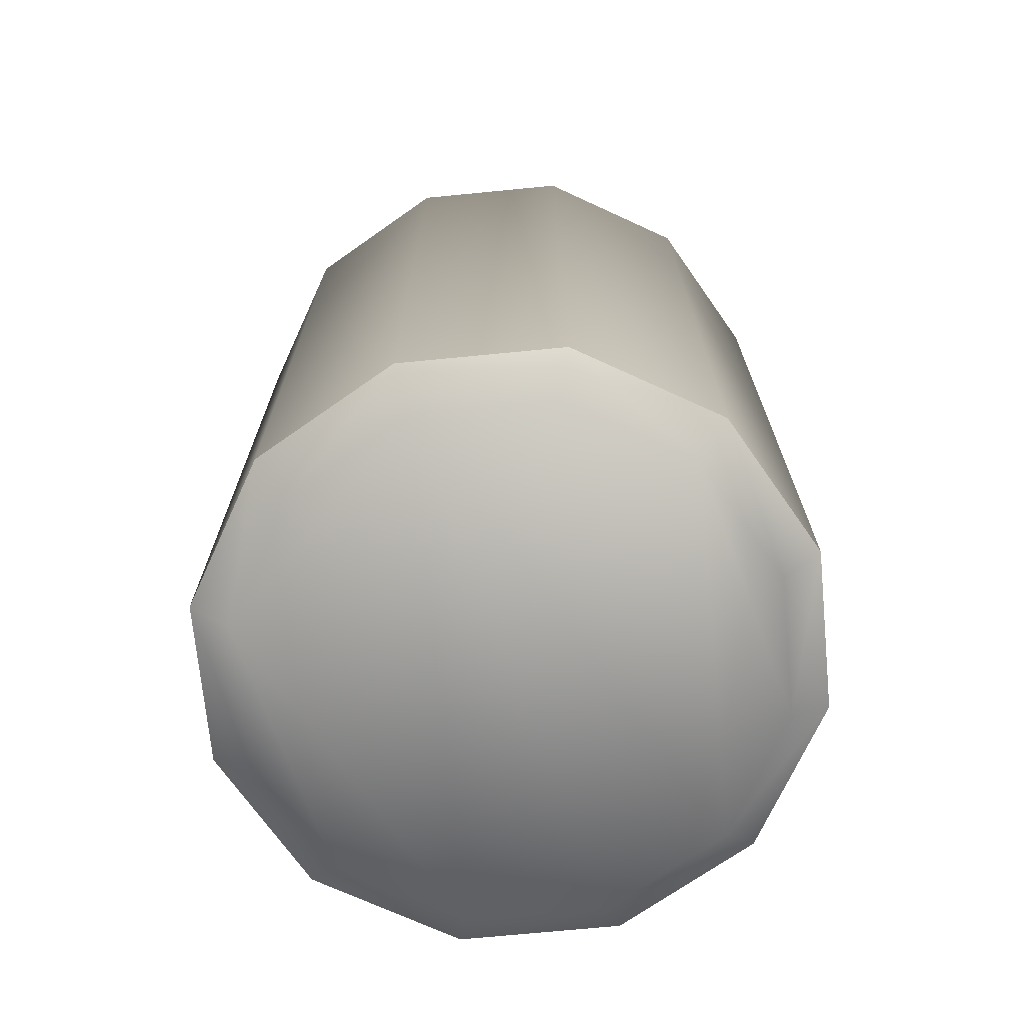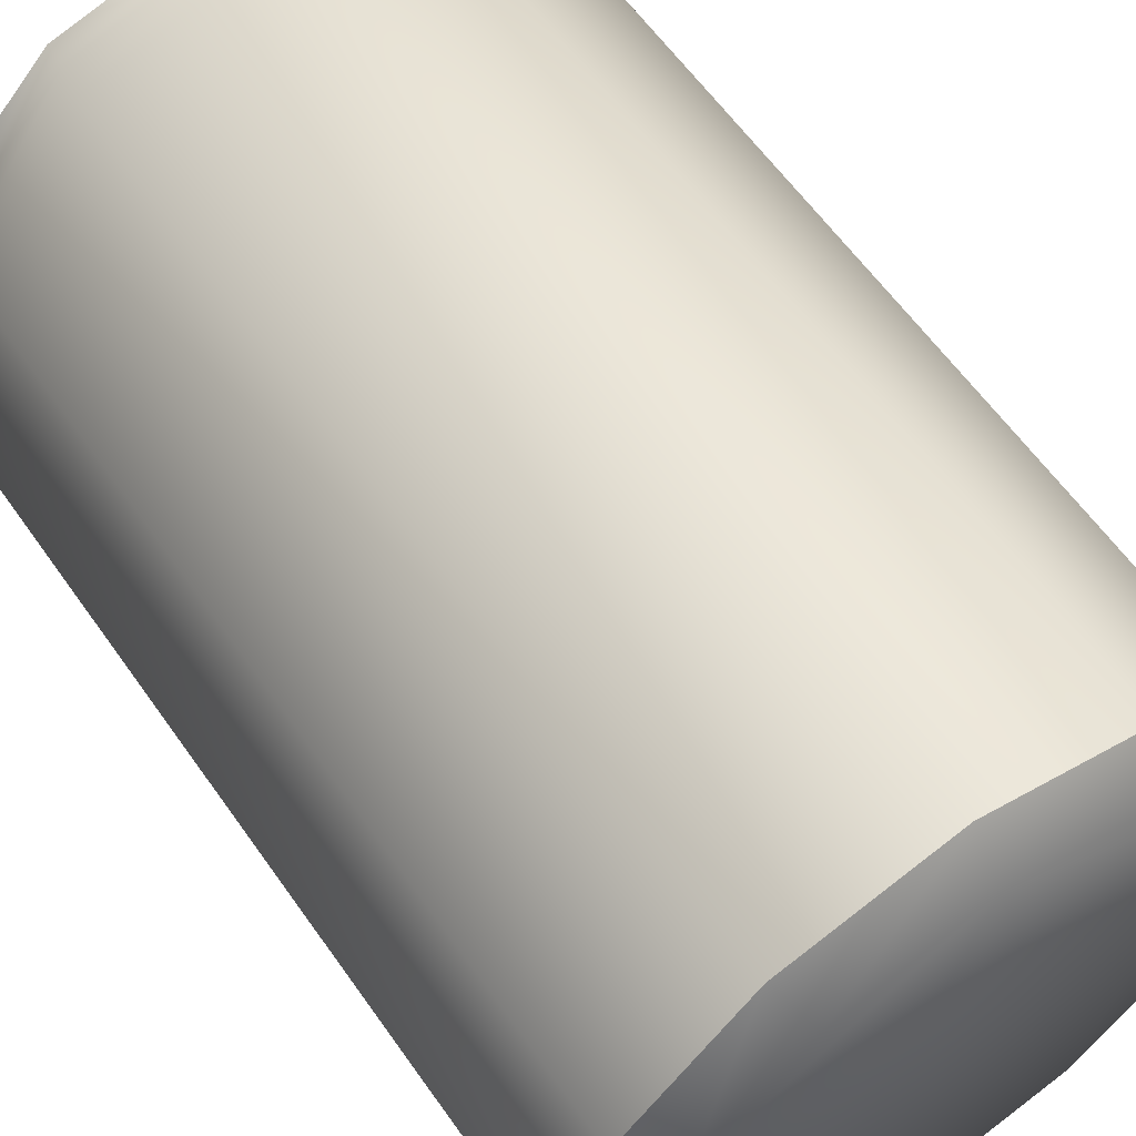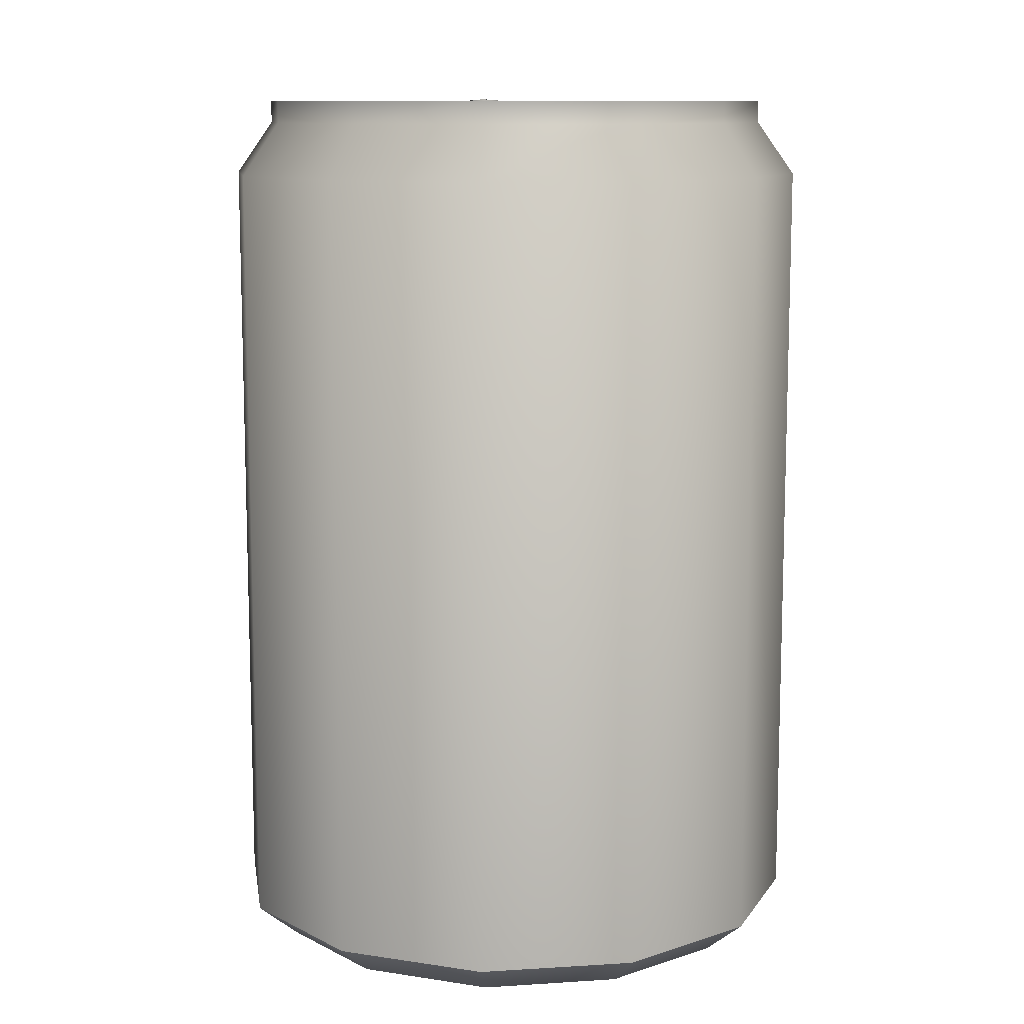
<metadata>
{"format":"obj","ext":"obj","renderer":"f3d","projection":"perspective","resolution":1024,"background":"white","views":[{"elev":-71.1,"azim":20.3,"up":"+Y"},{"elev":60.4,"azim":-34.9,"up":"+Z"},{"elev":10.7,"azim":-84.1,"up":"+Y"}]}
</metadata>
<code>
g can
v -0.06929 0.4034 -0.1305
v -0.06674 0.4034 -0.07269
v -0.07099 0.4034 -0.1008
v -0.02678 0.4034 -0.1671
v -0.05314 0.4034 -0.1535
v 0.06674 0.4034 -0.07269
v 0.0004252 0.4034 0.001275
v -0.04974 0.4034 -0.04889
v 0.04974 0.4034 -0.04889
v 0.02678 0.4034 -0.1671
v 0.0004252 0.4034 -0.1705
v 0.06929 0.4034 -0.1305
v 0.07099 0.4034 -0.1008
v 0.05314 0.4034 -0.1535
v 0.0004252 0.4272 -0.05824
v -0.02253 0.4162 -0.05824
v 0.0004252 0.4162 -0.05824
v -0.02253 0.4272 -0.05824
v -0.04124 0.4162 -0.04804
v -0.04124 0.4272 -0.04804
v -0.05314 0.4162 -0.02593
v -0.05314 0.4272 -0.02593
v -0.06844 0.4162 0.04209
v -0.06844 0.4272 0.04209
v -0.06844 0.4162 0.09565
v -0.06844 0.4272 0.09565
v -0.05909 0.4162 0.128
v -0.05909 0.4272 0.128
v -0.03188 0.4162 0.1492
v -0.03188 0.4272 0.1492
v 0.0004252 0.4162 0.1552
v 0.0004252 0.4272 0.1552
v 0.03273 0.4272 0.1492
v 0.03273 0.4162 0.1492
v 0.05994 0.4272 0.128
v 0.05994 0.4162 0.128
v 0.06929 0.4272 0.09565
v 0.06929 0.4162 0.09565
v 0.06929 0.4272 0.04209
v 0.06929 0.4162 0.04209
v 0.05399 0.4272 -0.02593
v 0.05399 0.4162 -0.02593
v 0.04209 0.4272 -0.04804
v 0.04209 0.4162 -0.04804
v 0.02338 0.4272 -0.05824
v 0.02338 0.4162 -0.05824
v 0.0004252 0.4272 -0.05824
v 0.0004252 0.4162 -0.05824
v -0.01148 0.4162 0.01148
v 0.0004252 0.4272 0.01063
v 0.0004252 0.4162 0.01063
v -0.01148 0.4272 0.01148
v -0.02083 0.4162 0.01318
v -0.02083 0.4272 0.01318
v -0.03698 0.4162 0.02338
v -0.03698 0.4272 0.02338
v -0.04889 0.4162 0.04634
v -0.04889 0.4272 0.04634
v -0.04804 0.4162 0.0914
v -0.04804 0.4272 0.0914
v -0.04039 0.4162 0.1195
v -0.04039 0.4272 0.1195
v -0.02168 0.4162 0.1356
v -0.02168 0.4272 0.1356
v 0.0004252 0.4162 0.139
v 0.0004252 0.4272 0.139
v 0.02253 0.4272 0.1356
v 0.02253 0.4162 0.1356
v 0.04124 0.4272 0.1195
v 0.04124 0.4162 0.1195
v 0.04889 0.4272 0.0914
v 0.04889 0.4162 0.0914
v 0.04974 0.4272 0.04634
v 0.04974 0.4162 0.04634
v 0.03783 0.4272 0.02338
v 0.03783 0.4162 0.02338
v 0.02168 0.4272 0.01318
v 0.02168 0.4162 0.01318
v 0.01233 0.4272 0.01148
v 0.01233 0.4162 0.01148
v 0.0004252 0.4272 0.01063
v 0.0004252 0.4162 0.01063
v 0.0004252 0.4272 -0.01488
v 0.01063 0.4349 -0.01913
v 0.01063 0.4272 -0.01913
v 0.0004252 0.4349 -0.01488
v 0.01063 0.4272 -0.01913
v 0.01488 0.4349 -0.02933
v 0.01488 0.4272 -0.02933
v 0.01063 0.4349 -0.01913
v 0.01488 0.4272 -0.02933
v 0.01063 0.4349 -0.03954
v 0.01063 0.4272 -0.03954
v 0.01488 0.4349 -0.02933
v 0.01063 0.4272 -0.03954
v 0.0004252 0.4349 -0.04379
v 0.0004252 0.4272 -0.04379
v 0.01063 0.4349 -0.03954
v 0.0004252 0.4272 -0.04379
v -0.009777 0.4349 -0.03954
v -0.009777 0.4272 -0.03954
v 0.0004252 0.4349 -0.04379
v -0.009777 0.4272 -0.03954
v -0.01403 0.4349 -0.02933
v -0.01403 0.4272 -0.02933
v -0.009777 0.4349 -0.03954
v -0.01403 0.4272 -0.02933
v -0.009777 0.4349 -0.01913
v -0.009777 0.4272 -0.01913
v -0.01403 0.4349 -0.02933
v -0.009777 0.4272 -0.01913
v 0.0004252 0.4349 -0.01488
v 0.0004252 0.4272 -0.01488
v -0.009777 0.4349 -0.01913
v 0.01063 0.4349 -0.01913
v 0.01063 0.4349 -0.03954
v 0.01488 0.4349 -0.02933
v -0.009777 0.4349 -0.01913
v 0.0004252 0.4349 -0.01488
v -0.009777 0.4349 -0.03954
v 0.0004252 0.4349 -0.04379
v -0.01403 0.4349 -0.02933
v -0.145 -0.4026 0.2521
v -0.000425 0.3601 0.2903
v -0.000425 -0.4026 0.2903
v -0.145 0.3601 0.2521
v -0.000425 0.4119 0.2538
v -0.2521 -0.4026 0.145
v -0.1271 0.4119 0.2198
v -0.2521 0.3601 0.145
v -0.2903 -0.4026 -0.0004252
v -0.2198 0.4119 0.1271
v -0.2903 0.3601 -0.0004252
v -0.2521 -0.4026 -0.145
v -0.2538 0.4119 -0.0004252
v -0.2521 0.3601 -0.145
v -0.145 -0.4026 -0.2521
v -0.2198 0.4119 -0.1271
v -0.145 0.3601 -0.2521
v -0.1271 0.4119 -0.2198
v 0.0004252 -0.4026 -0.2903
v 0.0004252 0.3601 -0.2903
v 0.0004252 0.4119 -0.2538
v 0.1271 0.4119 -0.2198
v 0.145 0.3601 -0.2521
v 0.145 -0.4026 -0.2521
v 0.2198 0.4119 -0.1271
v 0.2521 0.3601 -0.145
v 0.2521 -0.4026 -0.145
v 0.2538 0.4119 0.000425
v 0.2903 0.3601 0.000425
v 0.2903 -0.4026 0.000425
v 0.2198 0.4119 0.1271
v 0.2521 0.3601 0.145
v 0.2521 -0.4026 0.145
v 0.1271 0.4119 0.2198
v 0.145 0.3601 0.2521
v -0.000425 0.4119 0.2538
v 0.145 -0.4026 0.2521
v -0.000425 0.3601 0.2903
v -0.000425 -0.4026 0.2903
v -0.1169 0.4145 -0.2019
v -0.05314 0.4145 -0.1535
v -0.06929 0.4145 -0.1305
v -0.02678 0.4145 -0.1671
v -0.2019 0.4145 -0.1169
v -0.07099 0.4145 -0.1008
v -0.06674 0.4145 -0.07269
v 0.0004252 0.4145 -0.2334
v -0.2334 0.4145 -0.0004252
v -0.04974 0.4145 -0.04889
v 0.0004252 0.4145 0.001275
v 0.0004252 0.4145 -0.1705
v 0.02678 0.4145 -0.1671
v 0.05314 0.4145 -0.1535
v -0.2019 0.4145 0.1169
v 0.1169 0.4145 -0.2019
v 0.06929 0.4145 -0.1305
v 0.07099 0.4145 -0.1008
v -0.1169 0.4145 0.2019
v 0.2019 0.4145 -0.1169
v 0.06674 0.4145 -0.07269
v 0.04974 0.4145 -0.04889
v 0.2334 0.4145 0.000425
v -0.000425 0.4145 0.2334
v 0.2019 0.4145 0.1169
v 0.1169 0.4145 0.2019
v -0.06844 0.4272 0.04209
v -0.03698 0.4272 0.02338
v -0.04889 0.4272 0.04634
v -0.04804 0.4272 0.0914
v -0.05314 0.4272 -0.02593
v -0.06844 0.4272 0.09565
v -0.02083 0.4272 0.01318
v -0.04039 0.4272 0.1195
v -0.04124 0.4272 -0.04804
v -0.05909 0.4272 0.128
v -0.01148 0.4272 0.01148
v -0.02168 0.4272 0.1356
v -0.02253 0.4272 -0.05824
v -0.03188 0.4272 0.1492
v 0.0004252 0.4272 0.01063
v 0.0004252 0.4272 -0.05824
v 0.02338 0.4272 -0.05824
v 0.01233 0.4272 0.01148
v 0.04209 0.4272 -0.04804
v 0.02168 0.4272 0.01318
v 0.05399 0.4272 -0.02593
v 0.03783 0.4272 0.02338
v 0.0004252 0.4272 0.139
v 0.0004252 0.4272 0.1552
v 0.03273 0.4272 0.1492
v 0.02253 0.4272 0.1356
v 0.05994 0.4272 0.128
v 0.04124 0.4272 0.1195
v 0.06929 0.4272 0.09565
v 0.04889 0.4272 0.0914
v 0.06929 0.4272 0.04209
v 0.04974 0.4272 0.04634
v -0.03698 0.4162 0.02338
v -0.06844 0.4162 0.04209
v -0.04889 0.4162 0.04634
v -0.04804 0.4162 0.0914
v -0.05314 0.4162 -0.02593
v -0.06844 0.4162 0.09565
v -0.02083 0.4162 0.01318
v -0.04039 0.4162 0.1195
v -0.04124 0.4162 -0.04804
v -0.05909 0.4162 0.128
v -0.01148 0.4162 0.01148
v -0.02168 0.4162 0.1356
v -0.02253 0.4162 -0.05824
v -0.03188 0.4162 0.1492
v 0.0004252 0.4162 0.01063
v 0.0004252 0.4162 -0.05824
v 0.02338 0.4162 -0.05824
v 0.01233 0.4162 0.01148
v 0.04209 0.4162 -0.04804
v 0.02168 0.4162 0.01318
v 0.05399 0.4162 -0.02593
v 0.03783 0.4162 0.02338
v 0.0004252 0.4162 0.139
v 0.0004252 0.4162 0.1552
v 0.03273 0.4162 0.1492
v 0.02253 0.4162 0.1356
v 0.05994 0.4162 0.128
v 0.04124 0.4162 0.1195
v 0.06929 0.4162 0.09565
v 0.04889 0.4162 0.0914
v 0.06929 0.4162 0.04209
v 0.04974 0.4162 0.04634
v -0.1271 0.4332 -0.2198
v 0.0004252 0.4119 -0.2538
v 0.0004252 0.4332 -0.2538
v 0.1271 0.4332 -0.2198
v -0.1271 0.4119 -0.2198
v 0.1271 0.4119 -0.2198
v -0.2198 0.4332 -0.1271
v 0.2198 0.4332 -0.1271
v -0.2198 0.4119 -0.1271
v 0.2198 0.4119 -0.1271
v -0.2538 0.4332 -0.0004252
v 0.2538 0.4332 0.000425
v -0.2538 0.4119 -0.0004252
v 0.2538 0.4119 0.000425
v -0.2198 0.4332 0.1271
v 0.2198 0.4332 0.1271
v -0.2198 0.4119 0.1271
v 0.2198 0.4119 0.1271
v -0.1271 0.4332 0.2198
v 0.1271 0.4332 0.2198
v -0.1271 0.4119 0.2198
v 0.1271 0.4119 0.2198
v -0.000425 0.4332 0.2538
v -0.000425 0.4119 0.2538
v -0.1169 0.4332 -0.2019
v 0.0004252 0.4332 -0.2538
v 0.0004252 0.4332 -0.2334
v 0.1169 0.4332 -0.2019
v -0.1271 0.4332 -0.2198
v 0.1271 0.4332 -0.2198
v -0.2019 0.4332 -0.1169
v 0.2019 0.4332 -0.1169
v -0.2198 0.4332 -0.1271
v 0.2198 0.4332 -0.1271
v -0.2334 0.4332 -0.0004252
v 0.2334 0.4332 0.000425
v -0.2538 0.4332 -0.0004252
v 0.2538 0.4332 0.000425
v -0.2019 0.4332 0.1169
v 0.2019 0.4332 0.1169
v -0.2198 0.4332 0.1271
v 0.2198 0.4332 0.1271
v -0.1169 0.4332 0.2019
v 0.1169 0.4332 0.2019
v -0.1271 0.4332 0.2198
v 0.1271 0.4332 0.2198
v -0.000425 0.4332 0.2334
v -0.000425 0.4332 0.2538
v -0.1169 0.4145 -0.2019
v 0.0004252 0.4332 -0.2334
v 0.0004252 0.4145 -0.2334
v 0.1169 0.4145 -0.2019
v -0.1169 0.4332 -0.2019
v 0.1169 0.4332 -0.2019
v -0.2019 0.4145 -0.1169
v 0.2019 0.4145 -0.1169
v -0.2019 0.4332 -0.1169
v 0.2019 0.4332 -0.1169
v -0.2334 0.4145 -0.0004252
v 0.2334 0.4145 0.000425
v -0.2334 0.4332 -0.0004252
v 0.2334 0.4332 0.000425
v -0.2019 0.4145 0.1169
v 0.2019 0.4145 0.1169
v -0.2019 0.4332 0.1169
v 0.2019 0.4332 0.1169
v -0.1169 0.4145 0.2019
v 0.1169 0.4145 0.2019
v -0.1169 0.4332 0.2019
v 0.1169 0.4332 0.2019
v -0.000425 0.4145 0.2334
v -0.000425 0.4332 0.2334
v -0.145 -0.4026 -0.2521
v 0.0004252 -0.4349 -0.2521
v 0.0004252 -0.4026 -0.2903
v 0.145 -0.4026 -0.2521
v -0.1263 -0.4349 -0.2181
v -0.000425 -0.4349 0.2521
v -0.2521 -0.4026 -0.145
v 0.1263 -0.4349 -0.2181
v 0.2521 -0.4026 -0.145
v -0.2181 -0.4349 -0.1263
v -0.2903 -0.4026 -0.0004252
v 0.2181 -0.4349 -0.1263
v 0.2903 -0.4026 0.000425
v -0.2181 -0.4349 0.1263
v -0.2521 -0.4349 -0.0004252
v -0.2521 -0.4026 0.145
v -0.145 -0.4026 0.2521
v -0.1263 -0.4349 0.2181
v -0.000425 -0.4026 0.2903
v 0.2181 -0.4349 0.1263
v 0.2521 -0.4349 0.000425
v 0.2521 -0.4026 0.145
v 0.145 -0.4026 0.2521
v 0.1263 -0.4349 0.2181
v -0.02678 0.4145 -0.1671
v -0.05314 0.4034 -0.1535
v -0.05314 0.4145 -0.1535
v -0.02678 0.4034 -0.1671
v -0.06929 0.4034 -0.1305
v 0.0004252 0.4145 -0.1705
v -0.06929 0.4145 -0.1305
v 0.0004252 0.4034 -0.1705
v -0.07099 0.4034 -0.1008
v 0.02678 0.4145 -0.1671
v -0.07099 0.4145 -0.1008
v 0.02678 0.4034 -0.1671
v -0.06674 0.4034 -0.07269
v 0.05314 0.4145 -0.1535
v -0.06674 0.4145 -0.07269
v 0.05314 0.4034 -0.1535
v -0.04974 0.4034 -0.04889
v 0.06929 0.4145 -0.1305
v -0.04974 0.4145 -0.04889
v 0.06929 0.4034 -0.1305
v 0.0004252 0.4034 0.001275
v 0.07099 0.4145 -0.1008
v 0.0004252 0.4145 0.001275
v 0.07099 0.4034 -0.1008
v 0.04974 0.4034 -0.04889
v 0.06674 0.4145 -0.07269
v 0.04974 0.4145 -0.04889
v 0.06674 0.4034 -0.07269
g can_0
f 3 2 1
f 2 4 1
f 1 4 5
f 6 4 2
f 7 6 2
f 8 7 2
f 9 6 7
f 10 4 6
f 11 4 10
f 12 10 6
f 13 12 6
f 14 10 12
f 17 16 15
f 18 15 16
f 16 19 18
f 20 18 19
f 19 21 20
f 22 20 21
f 21 23 22
f 24 22 23
f 23 25 24
f 26 24 25
f 25 27 26
f 28 26 27
f 27 29 28
f 30 28 29
f 29 31 30
f 32 30 31
f 32 31 33
f 34 33 31
f 33 34 35
f 36 35 34
f 35 36 37
f 38 37 36
f 37 38 39
f 40 39 38
f 39 40 41
f 42 41 40
f 41 42 43
f 44 43 42
f 43 44 45
f 46 45 44
f 45 46 47
f 48 47 46
f 51 50 49
f 52 49 50
f 49 52 53
f 54 53 52
f 53 54 55
f 56 55 54
f 55 56 57
f 58 57 56
f 57 58 59
f 60 59 58
f 59 60 61
f 62 61 60
f 61 62 63
f 64 63 62
f 63 64 65
f 66 65 64
f 66 67 65
f 68 65 67
f 67 69 68
f 70 68 69
f 69 71 70
f 72 70 71
f 71 73 72
f 74 72 73
f 73 75 74
f 76 74 75
f 75 77 76
f 78 76 77
f 77 79 78
f 80 78 79
f 79 81 80
f 82 80 81
f 85 84 83
f 86 83 84
f 89 88 87
f 90 87 88
f 93 92 91
f 94 91 92
f 97 96 95
f 98 95 96
f 101 100 99
f 102 99 100
f 105 104 103
f 106 103 104
f 109 108 107
f 110 107 108
f 113 112 111
f 114 111 112
f 117 116 115
f 116 118 115
f 115 118 119
f 120 118 116
f 121 120 116
f 122 118 120
f 125 124 123
f 126 123 124
f 124 127 126
f 123 126 128
f 129 126 127
f 130 128 126
f 126 129 130
f 128 130 131
f 132 130 129
f 133 131 130
f 130 132 133
f 131 133 134
f 135 133 132
f 136 134 133
f 133 135 136
f 134 136 137
f 138 136 135
f 139 137 136
f 136 138 139
f 140 139 138
f 137 139 141
f 139 140 142
f 142 141 139
f 143 142 140
f 143 144 142
f 142 145 141
f 145 142 144
f 146 141 145
f 144 147 145
f 145 148 146
f 148 145 147
f 149 146 148
f 147 150 148
f 148 151 149
f 151 148 150
f 152 149 151
f 150 153 151
f 151 154 152
f 154 151 153
f 155 152 154
f 153 156 154
f 154 157 155
f 157 154 156
f 156 158 157
f 159 155 157
f 160 157 158
f 157 160 159
f 161 159 160
f 164 163 162
f 163 165 162
f 166 164 162
f 167 164 166
f 168 167 166
f 162 165 169
f 170 168 166
f 171 168 170
f 172 171 170
f 165 173 169
f 174 169 173
f 175 169 174
f 176 172 170
f 177 169 175
f 178 177 175
f 179 177 178
f 180 172 176
f 181 177 179
f 182 181 179
f 183 181 182
f 184 181 183
f 172 184 183
f 185 172 180
f 186 184 172
f 185 187 172
f 187 186 172
f 190 189 188
f 190 188 191
f 188 189 192
f 193 191 188
f 189 194 192
f 191 193 195
f 192 194 196
f 197 195 193
f 194 198 196
f 195 197 199
f 196 198 200
f 201 199 197
f 198 202 200
f 200 202 203
f 202 204 203
f 205 204 202
f 206 204 205
f 207 206 205
f 208 206 207
f 209 208 207
f 199 201 210
f 211 210 201
f 211 212 210
f 213 210 212
f 212 214 213
f 215 213 214
f 214 216 215
f 217 215 216
f 218 208 209
f 216 218 217
f 219 218 209
f 219 217 218
f 222 221 220
f 222 223 221
f 221 224 220
f 225 221 223
f 220 224 226
f 223 227 225
f 224 228 226
f 229 225 227
f 226 228 230
f 227 231 229
f 228 232 230
f 233 229 231
f 230 232 234
f 234 232 235
f 235 236 234
f 234 236 237
f 236 238 237
f 237 238 239
f 239 238 240
f 241 239 240
f 231 242 233
f 243 233 242
f 243 242 244
f 245 244 242
f 244 245 246
f 247 246 245
f 246 247 248
f 249 248 247
f 250 241 240
f 248 249 250
f 251 241 250
f 251 250 249
f 254 253 252
f 254 255 253
f 256 252 253
f 257 253 255
f 252 256 258
f 255 259 257
f 260 258 256
f 261 257 259
f 258 260 262
f 259 263 261
f 264 262 260
f 265 261 263
f 262 264 266
f 263 267 265
f 268 266 264
f 269 265 267
f 266 268 270
f 267 271 269
f 272 270 268
f 273 269 271
f 270 272 274
f 271 274 273
f 275 274 272
f 275 273 274
f 278 277 276
f 278 279 277
f 280 276 277
f 281 277 279
f 276 280 282
f 279 283 281
f 284 282 280
f 285 281 283
f 282 284 286
f 283 287 285
f 288 286 284
f 289 285 287
f 286 288 290
f 287 291 289
f 292 290 288
f 293 289 291
f 290 292 294
f 291 295 293
f 296 294 292
f 297 293 295
f 294 296 298
f 295 298 297
f 299 298 296
f 299 297 298
f 302 301 300
f 302 303 301
f 304 300 301
f 305 301 303
f 300 304 306
f 303 307 305
f 308 306 304
f 309 305 307
f 306 308 310
f 307 311 309
f 312 310 308
f 313 309 311
f 310 312 314
f 311 315 313
f 316 314 312
f 317 313 315
f 314 316 318
f 315 319 317
f 320 318 316
f 321 317 319
f 318 320 322
f 319 322 321
f 323 322 320
f 323 321 322
f 326 325 324
f 326 327 325
f 328 324 325
f 329 328 325
f 324 328 330
f 331 325 327
f 331 329 325
f 327 332 331
f 333 330 328
f 330 333 334
f 335 331 332
f 332 336 335
f 333 328 337
f 337 328 329
f 338 334 333
f 338 333 337
f 334 338 339
f 337 339 338
f 339 337 340
f 341 340 337
f 341 337 329
f 340 341 342
f 329 342 341
f 335 343 331
f 343 329 331
f 344 335 336
f 344 343 335
f 336 345 344
f 343 344 345
f 345 346 343
f 329 347 342
f 347 329 343
f 347 343 346
f 346 342 347
f 350 349 348
f 351 348 349
f 349 350 352
f 348 351 353
f 354 352 350
f 355 353 351
f 352 354 356
f 353 355 357
f 358 356 354
f 359 357 355
f 356 358 360
f 357 359 361
f 362 360 358
f 363 361 359
f 360 362 364
f 361 363 365
f 366 364 362
f 367 365 363
f 364 366 368
f 365 367 369
f 370 368 366
f 371 369 367
f 368 370 372
f 369 371 373
f 374 372 370
f 375 373 371
f 372 374 375
f 373 375 374

</code>
